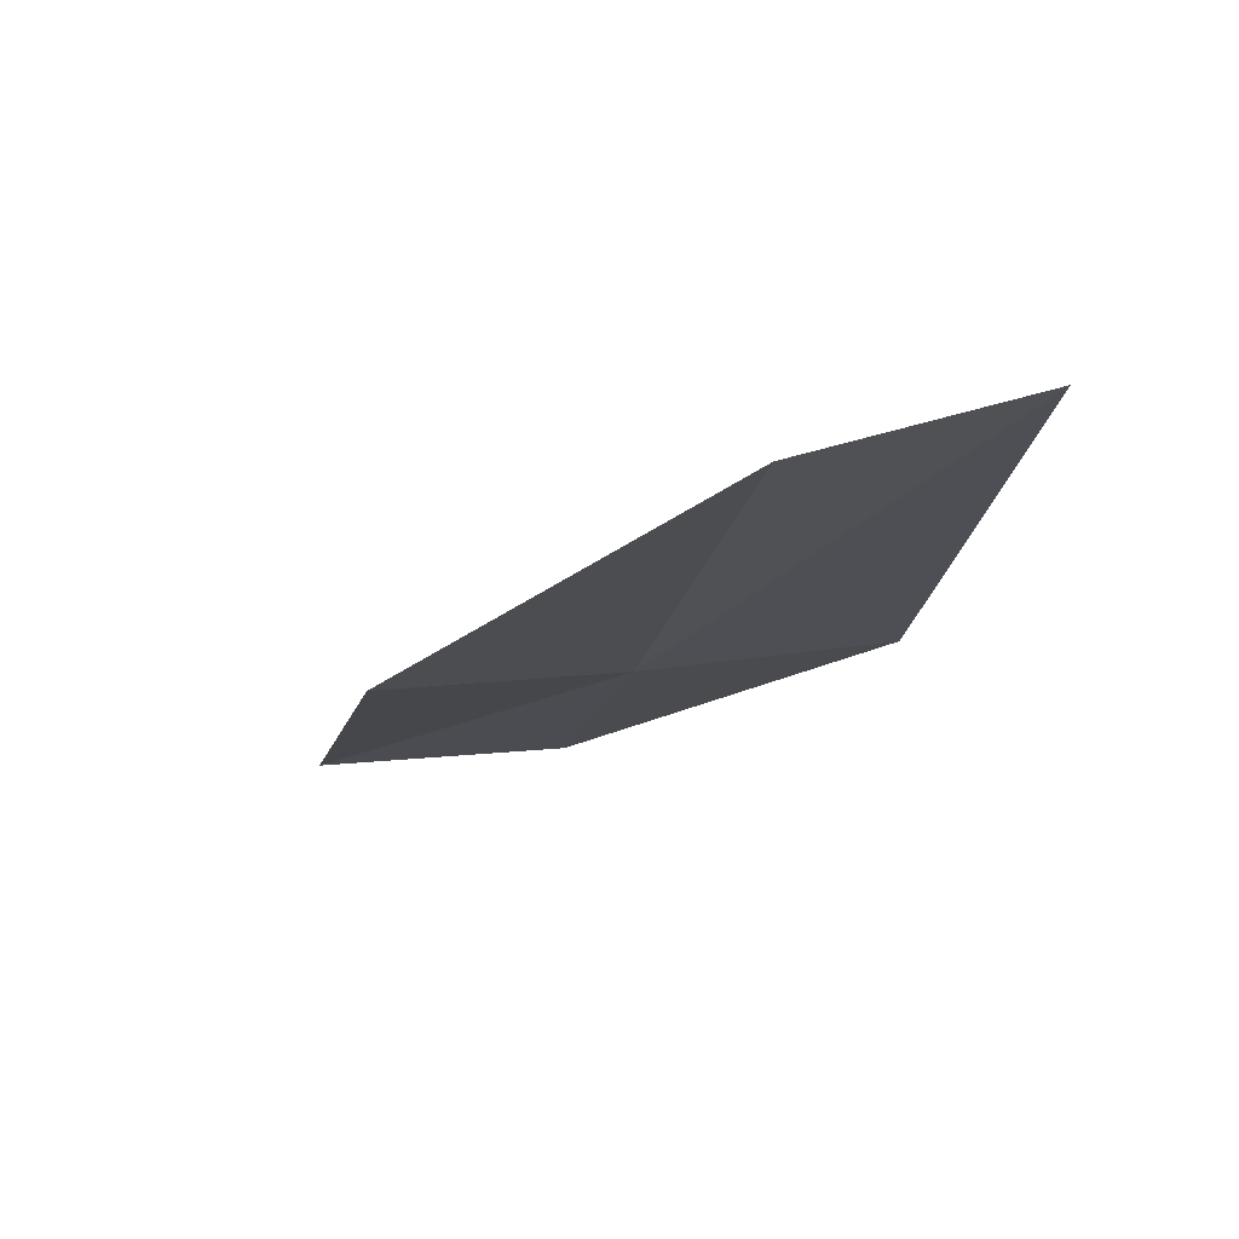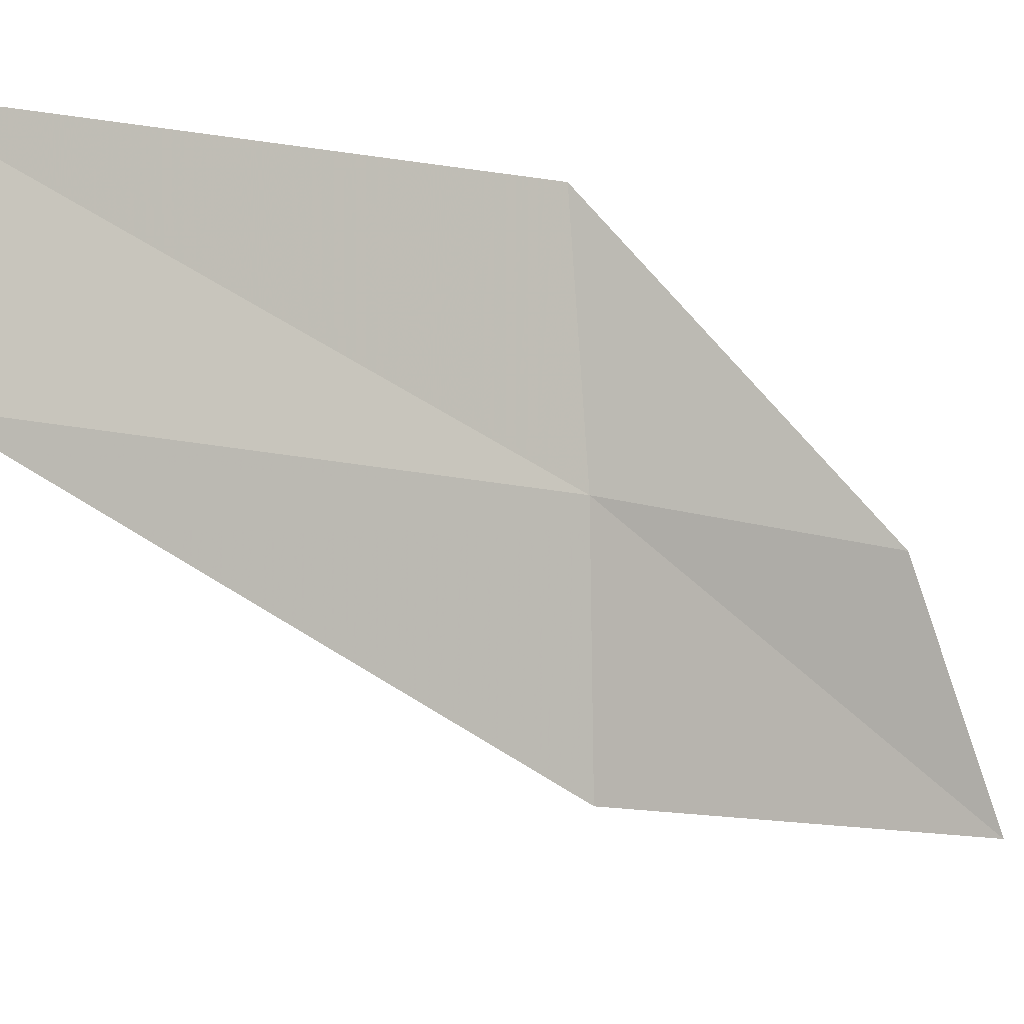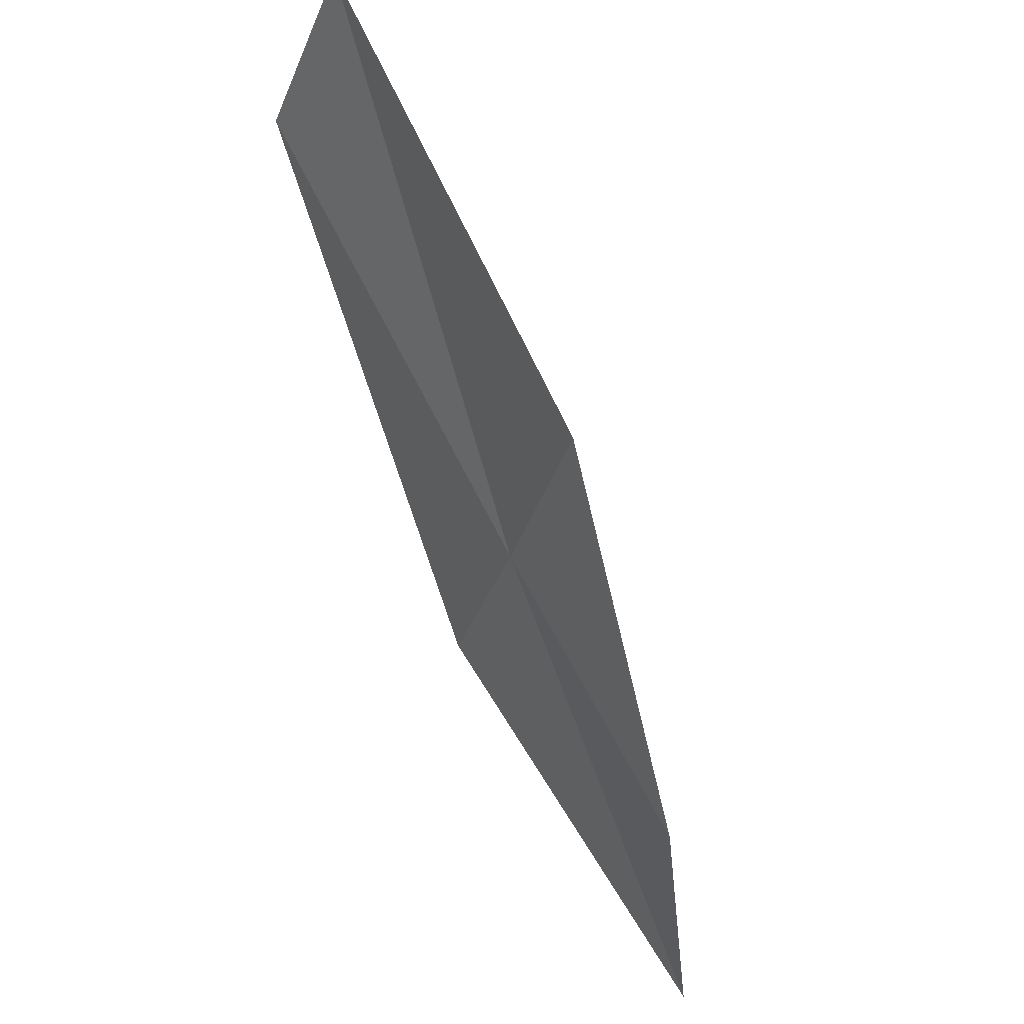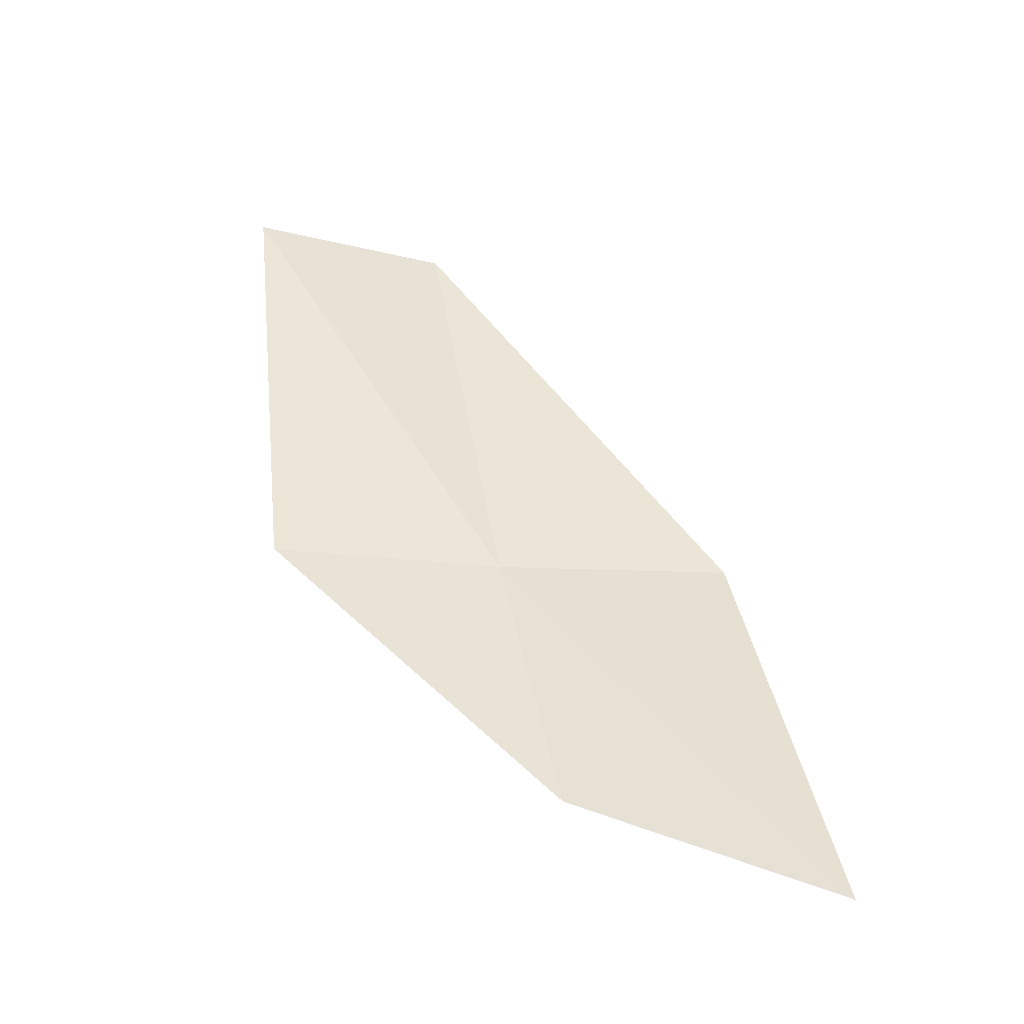
<metadata>
{"format":"obj","ext":"obj","renderer":"f3d","projection":"perspective","resolution":1024,"background":"white","views":[{"elev":42.0,"azim":-97.8,"up":"+Y"},{"elev":-0.2,"azim":-91.3,"up":"+Z"},{"elev":-26.3,"azim":-17.2,"up":"+Y"},{"elev":-15.5,"azim":84.8,"up":"+Y"}]}
</metadata>
<code>
v 50.27 34.68 30.02
v 51.39 33.02 29.75
v 50.34 34.65 28.58
v 52.05 32.41 28.24
v 50.2 34.78 31.47
v 48.64 37.66 31.65
v 48.55 37.45 30.36
f 1 6 5
f 1 3 7
f 1 2 4
f 1 7 6
f 1 5 2
f 1 4 3

</code>
